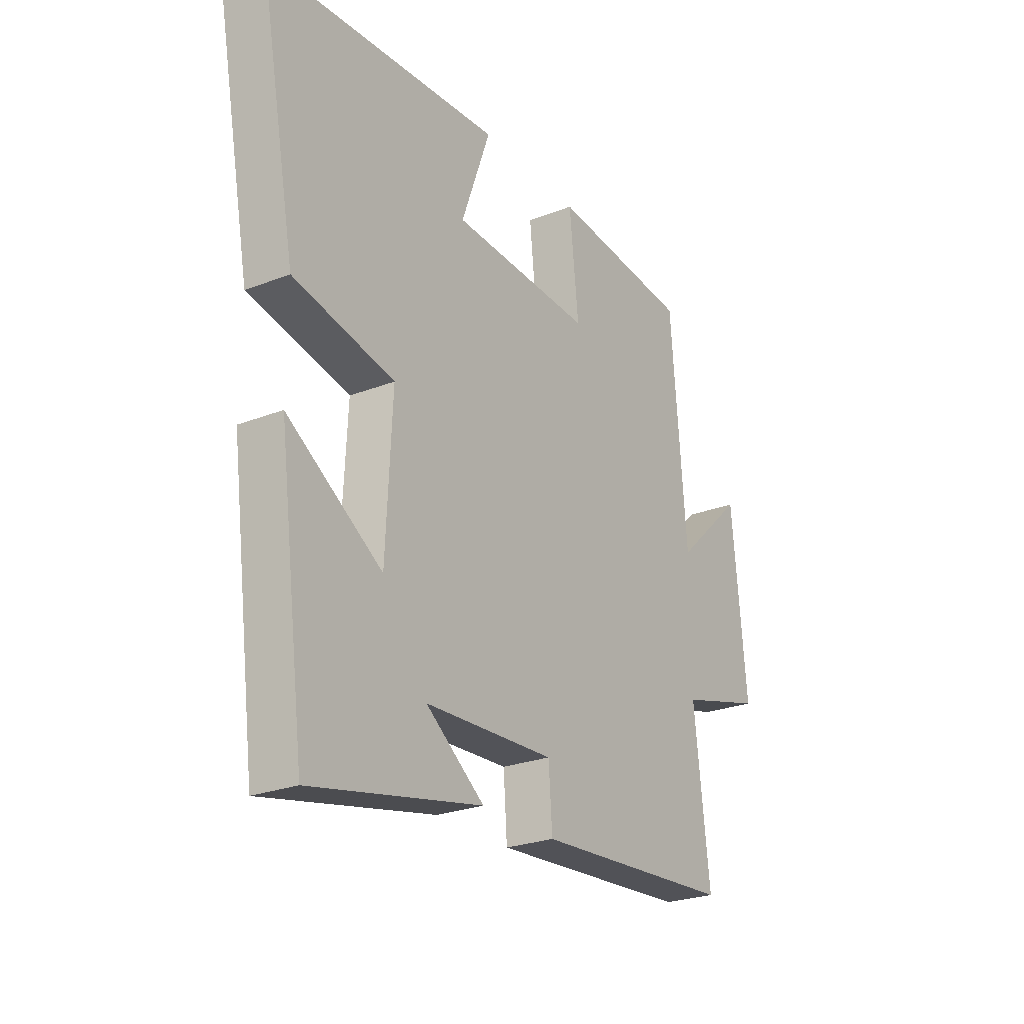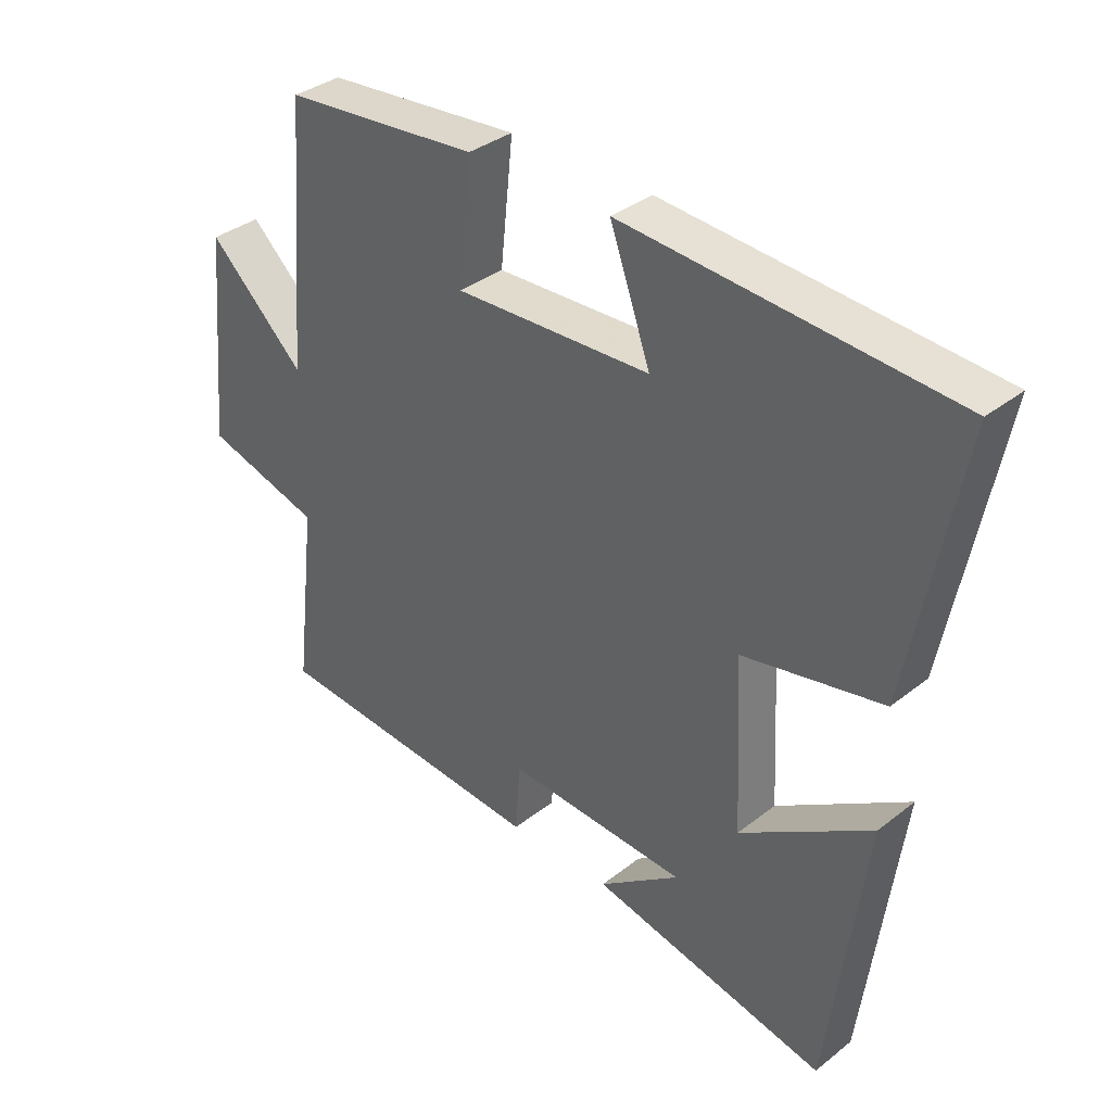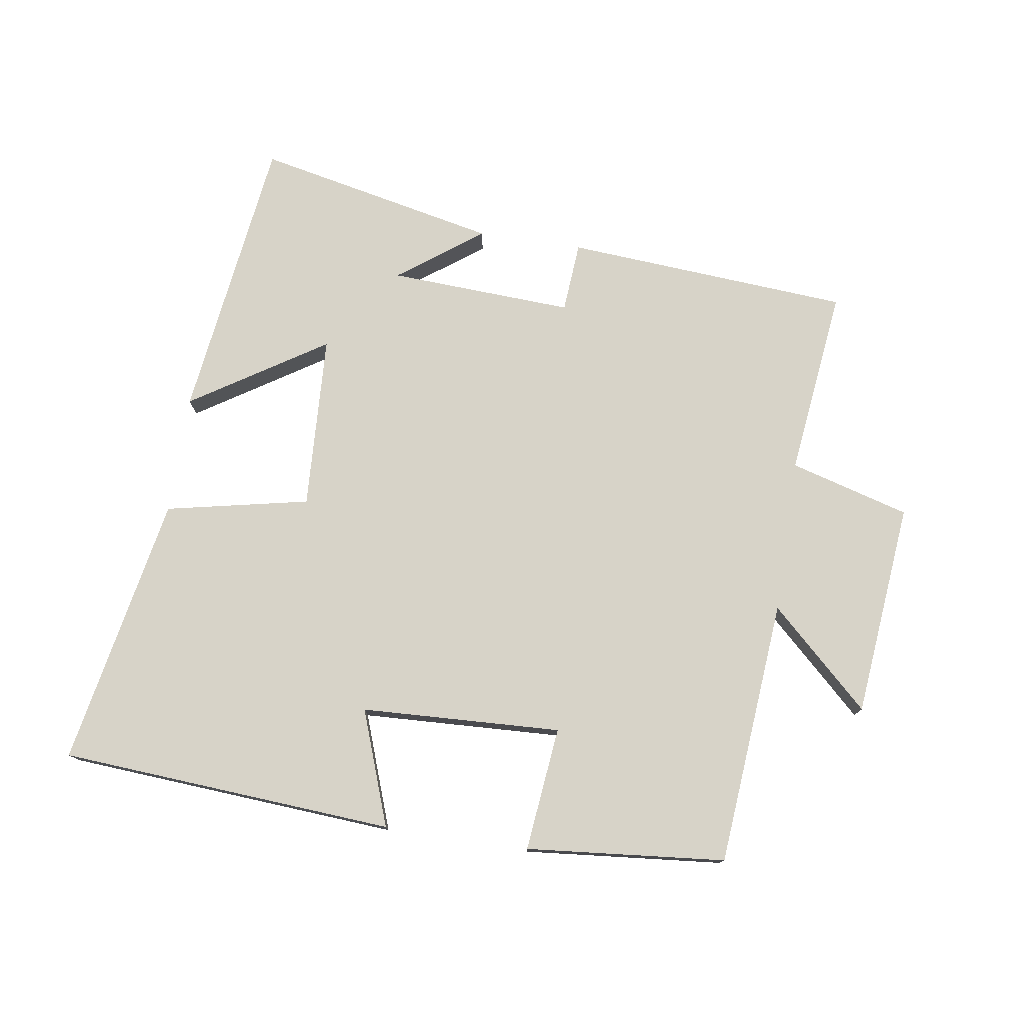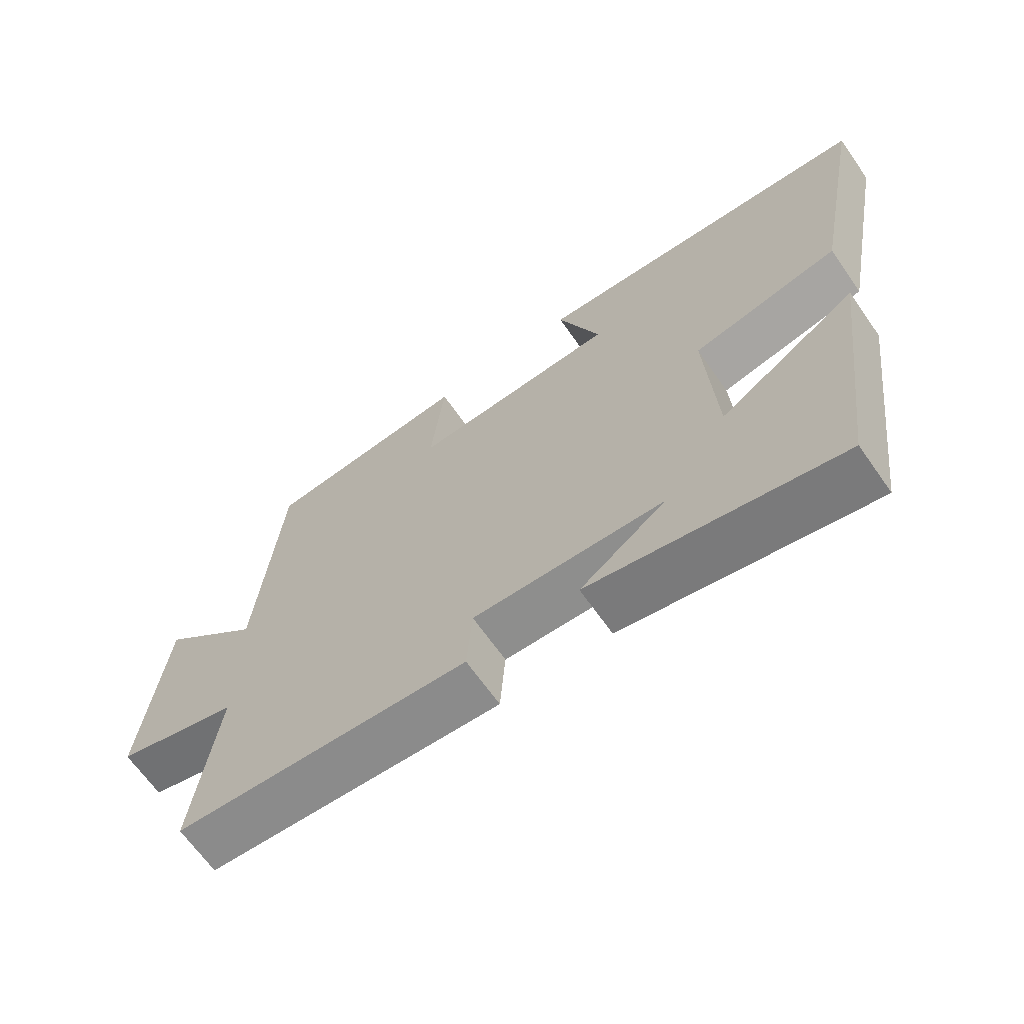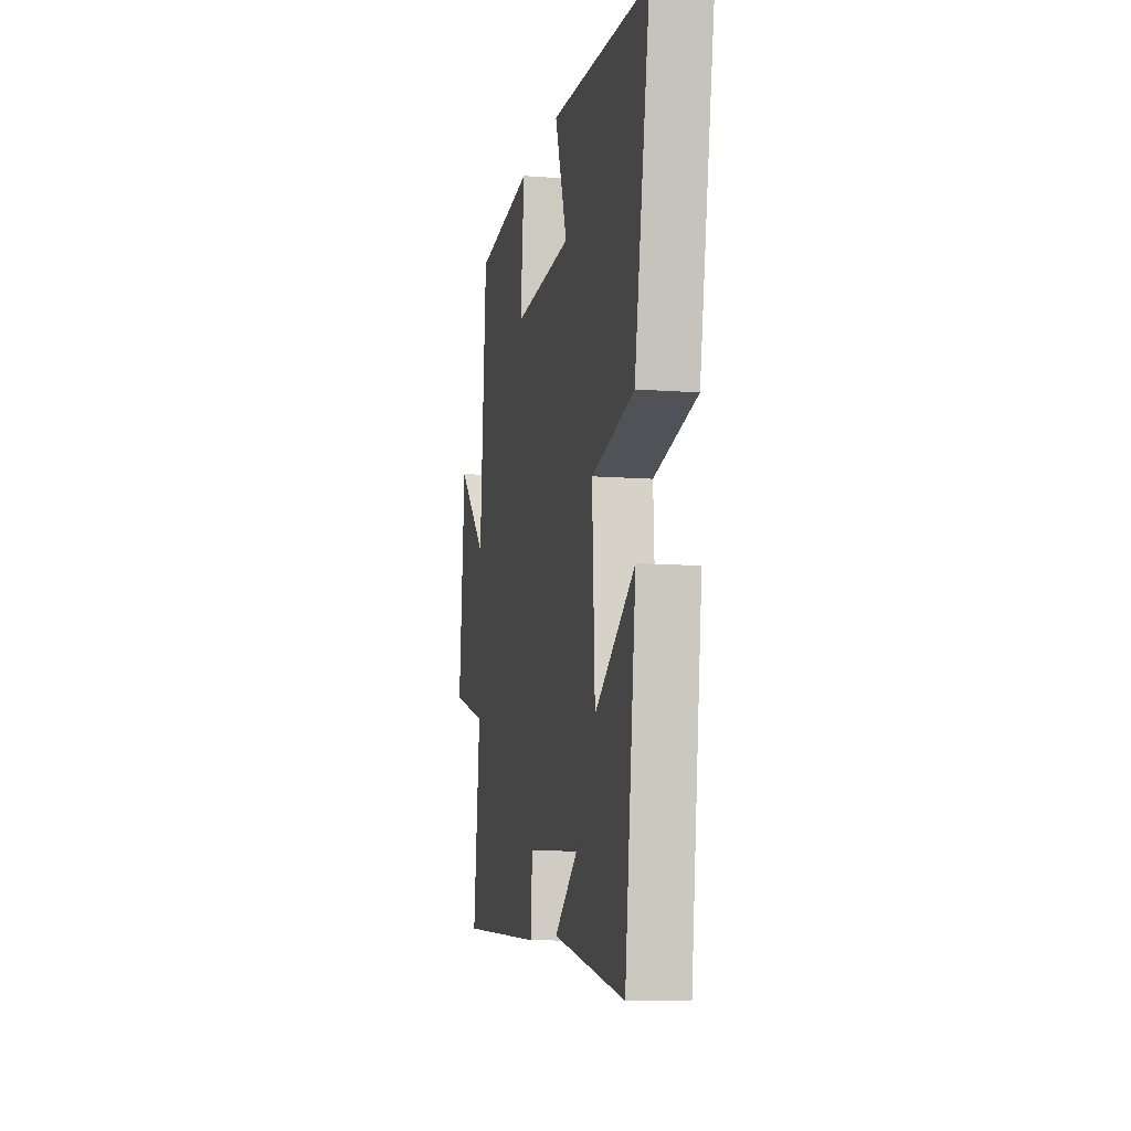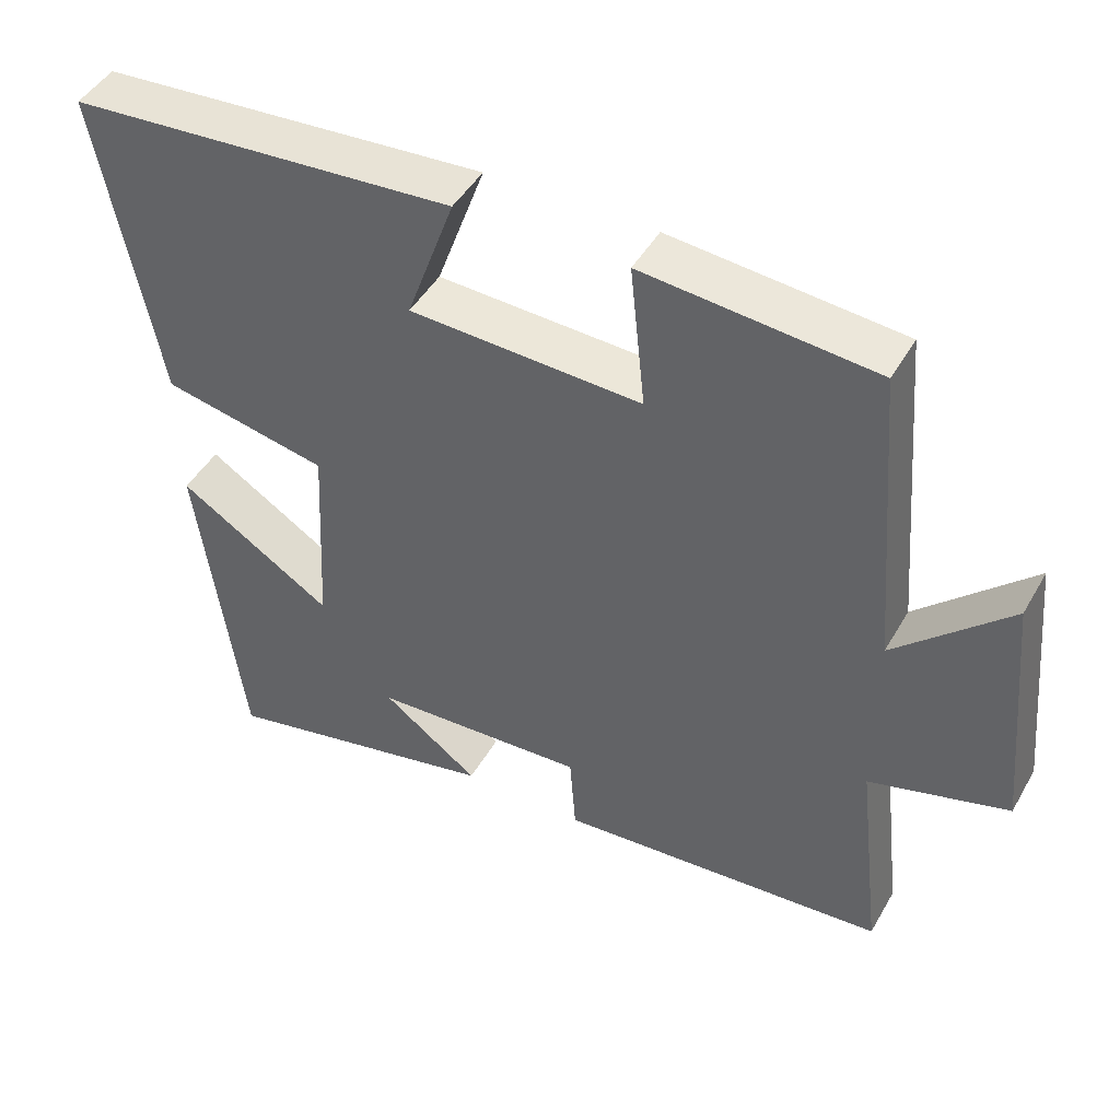
<metadata>
{"format":"obj","ext":"obj","renderer":"f3d","projection":"perspective","resolution":1024,"background":"white","views":[{"elev":-25.2,"azim":-57.6,"up":"+Z"},{"elev":35.6,"azim":-135.8,"up":"+Z"},{"elev":76.7,"azim":8.7,"up":"+Y"},{"elev":-66.7,"azim":-144.9,"up":"+Z"},{"elev":-10.2,"azim":-101.1,"up":"+Z"},{"elev":46.0,"azim":28.4,"up":"+Z"}]}
</metadata>
<code>
v -0.579 0.07 0.465
v -0.065 0.07 0.5
v -0.129 0.07 0.323
v 0.179 0.07 0.309
v 0.159 0.07 0.5
v 0.466 0.07 0.471
v 0.5 0.07 0.061
v 0.652 0.07 0.203
v 0.684 0.07 -0.127
v 0.5 0.07 -0.179
v 0.534 0.07 -0.469
v 0.095 0.07 -0.5
v 0.087 0.07 -0.391
v -0.197 0.07 -0.405
v -0.069 0.07 -0.5
v -0.442 0.07 -0.579
v -0.5 0.07 -0.136
v -0.294 0.07 -0.268
v -0.28 0.07 0.002
v -0.5 0.07 0.048
v -0.579 0 0.465
v -0.065 0 0.5
v -0.129 0 0.323
v 0.179 0 0.309
v 0.159 0 0.5
v 0.466 0 0.471
v 0.5 0 0.061
v 0.652 0 0.203
v 0.684 0 -0.127
v 0.5 0 -0.179
v 0.534 0 -0.469
v 0.095 0 -0.5
v 0.087 0 -0.391
v -0.197 0 -0.405
v -0.069 0 -0.5
v -0.442 0 -0.579
v -0.5 0 -0.136
v -0.294 0 -0.268
v -0.28 0 0.002
v -0.5 0 0.048
f 1 2 3
f 20 1 3
f 19 20 3
f 18 19 3 4
f 16 17 18
f 16 18 4
f 14 15 16
f 14 16 4
f 13 14 4
f 12 13 4
f 11 12 4
f 10 11 4
f 7 8 9 10
f 6 7 10
f 5 6 10
f 4 5 10
f 23 22 21
f 23 21 40
f 23 40 39
f 24 23 39 38
f 38 37 36
f 24 38 36
f 36 35 34
f 24 36 34
f 24 34 33
f 24 33 32
f 24 32 31
f 24 31 30
f 30 29 28 27
f 30 27 26
f 30 26 25
f 30 25 24
f 1 21 22 2
f 2 22 23 3
f 3 23 24 4
f 4 24 25 5
f 5 25 26 6
f 6 26 27 7
f 7 27 28 8
f 8 28 29 9
f 9 29 30 10
f 10 30 31 11
f 11 31 32 12
f 12 32 33 13
f 13 33 34 14
f 14 34 35 15
f 15 35 36 16
f 16 36 37 17
f 17 37 38 18
f 18 38 39 19
f 19 39 40 20
f 20 40 21 1

</code>
